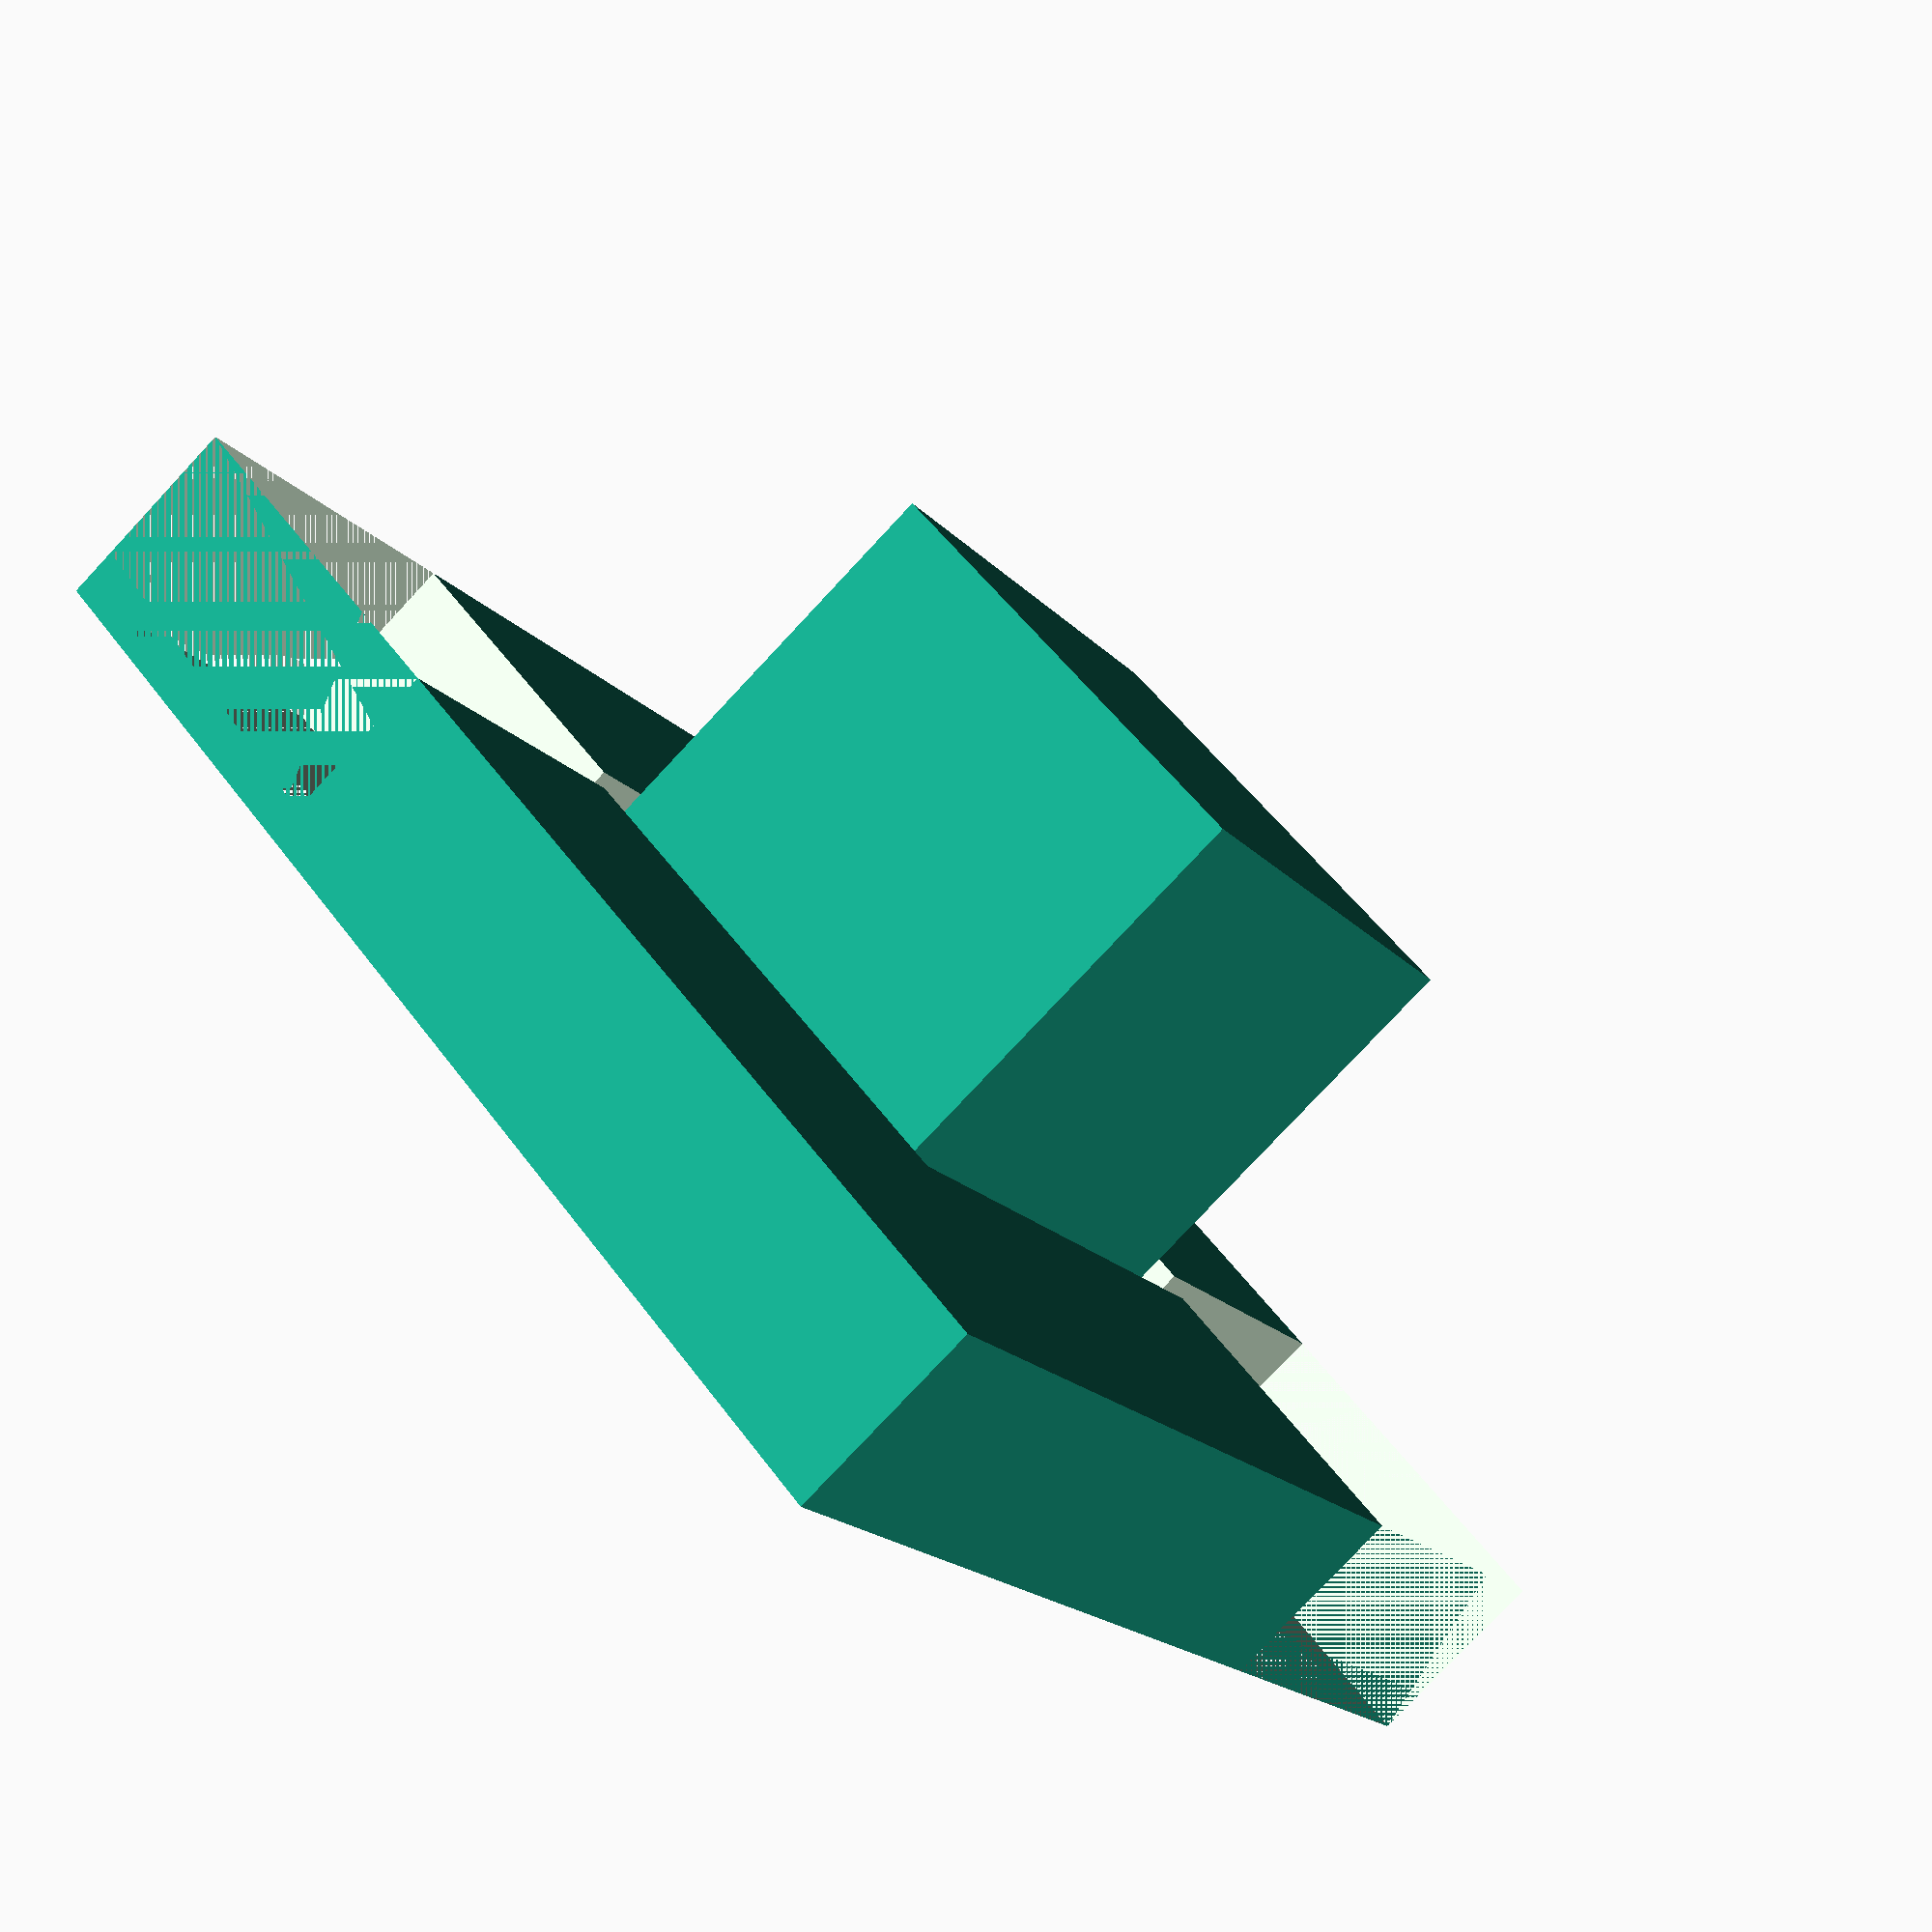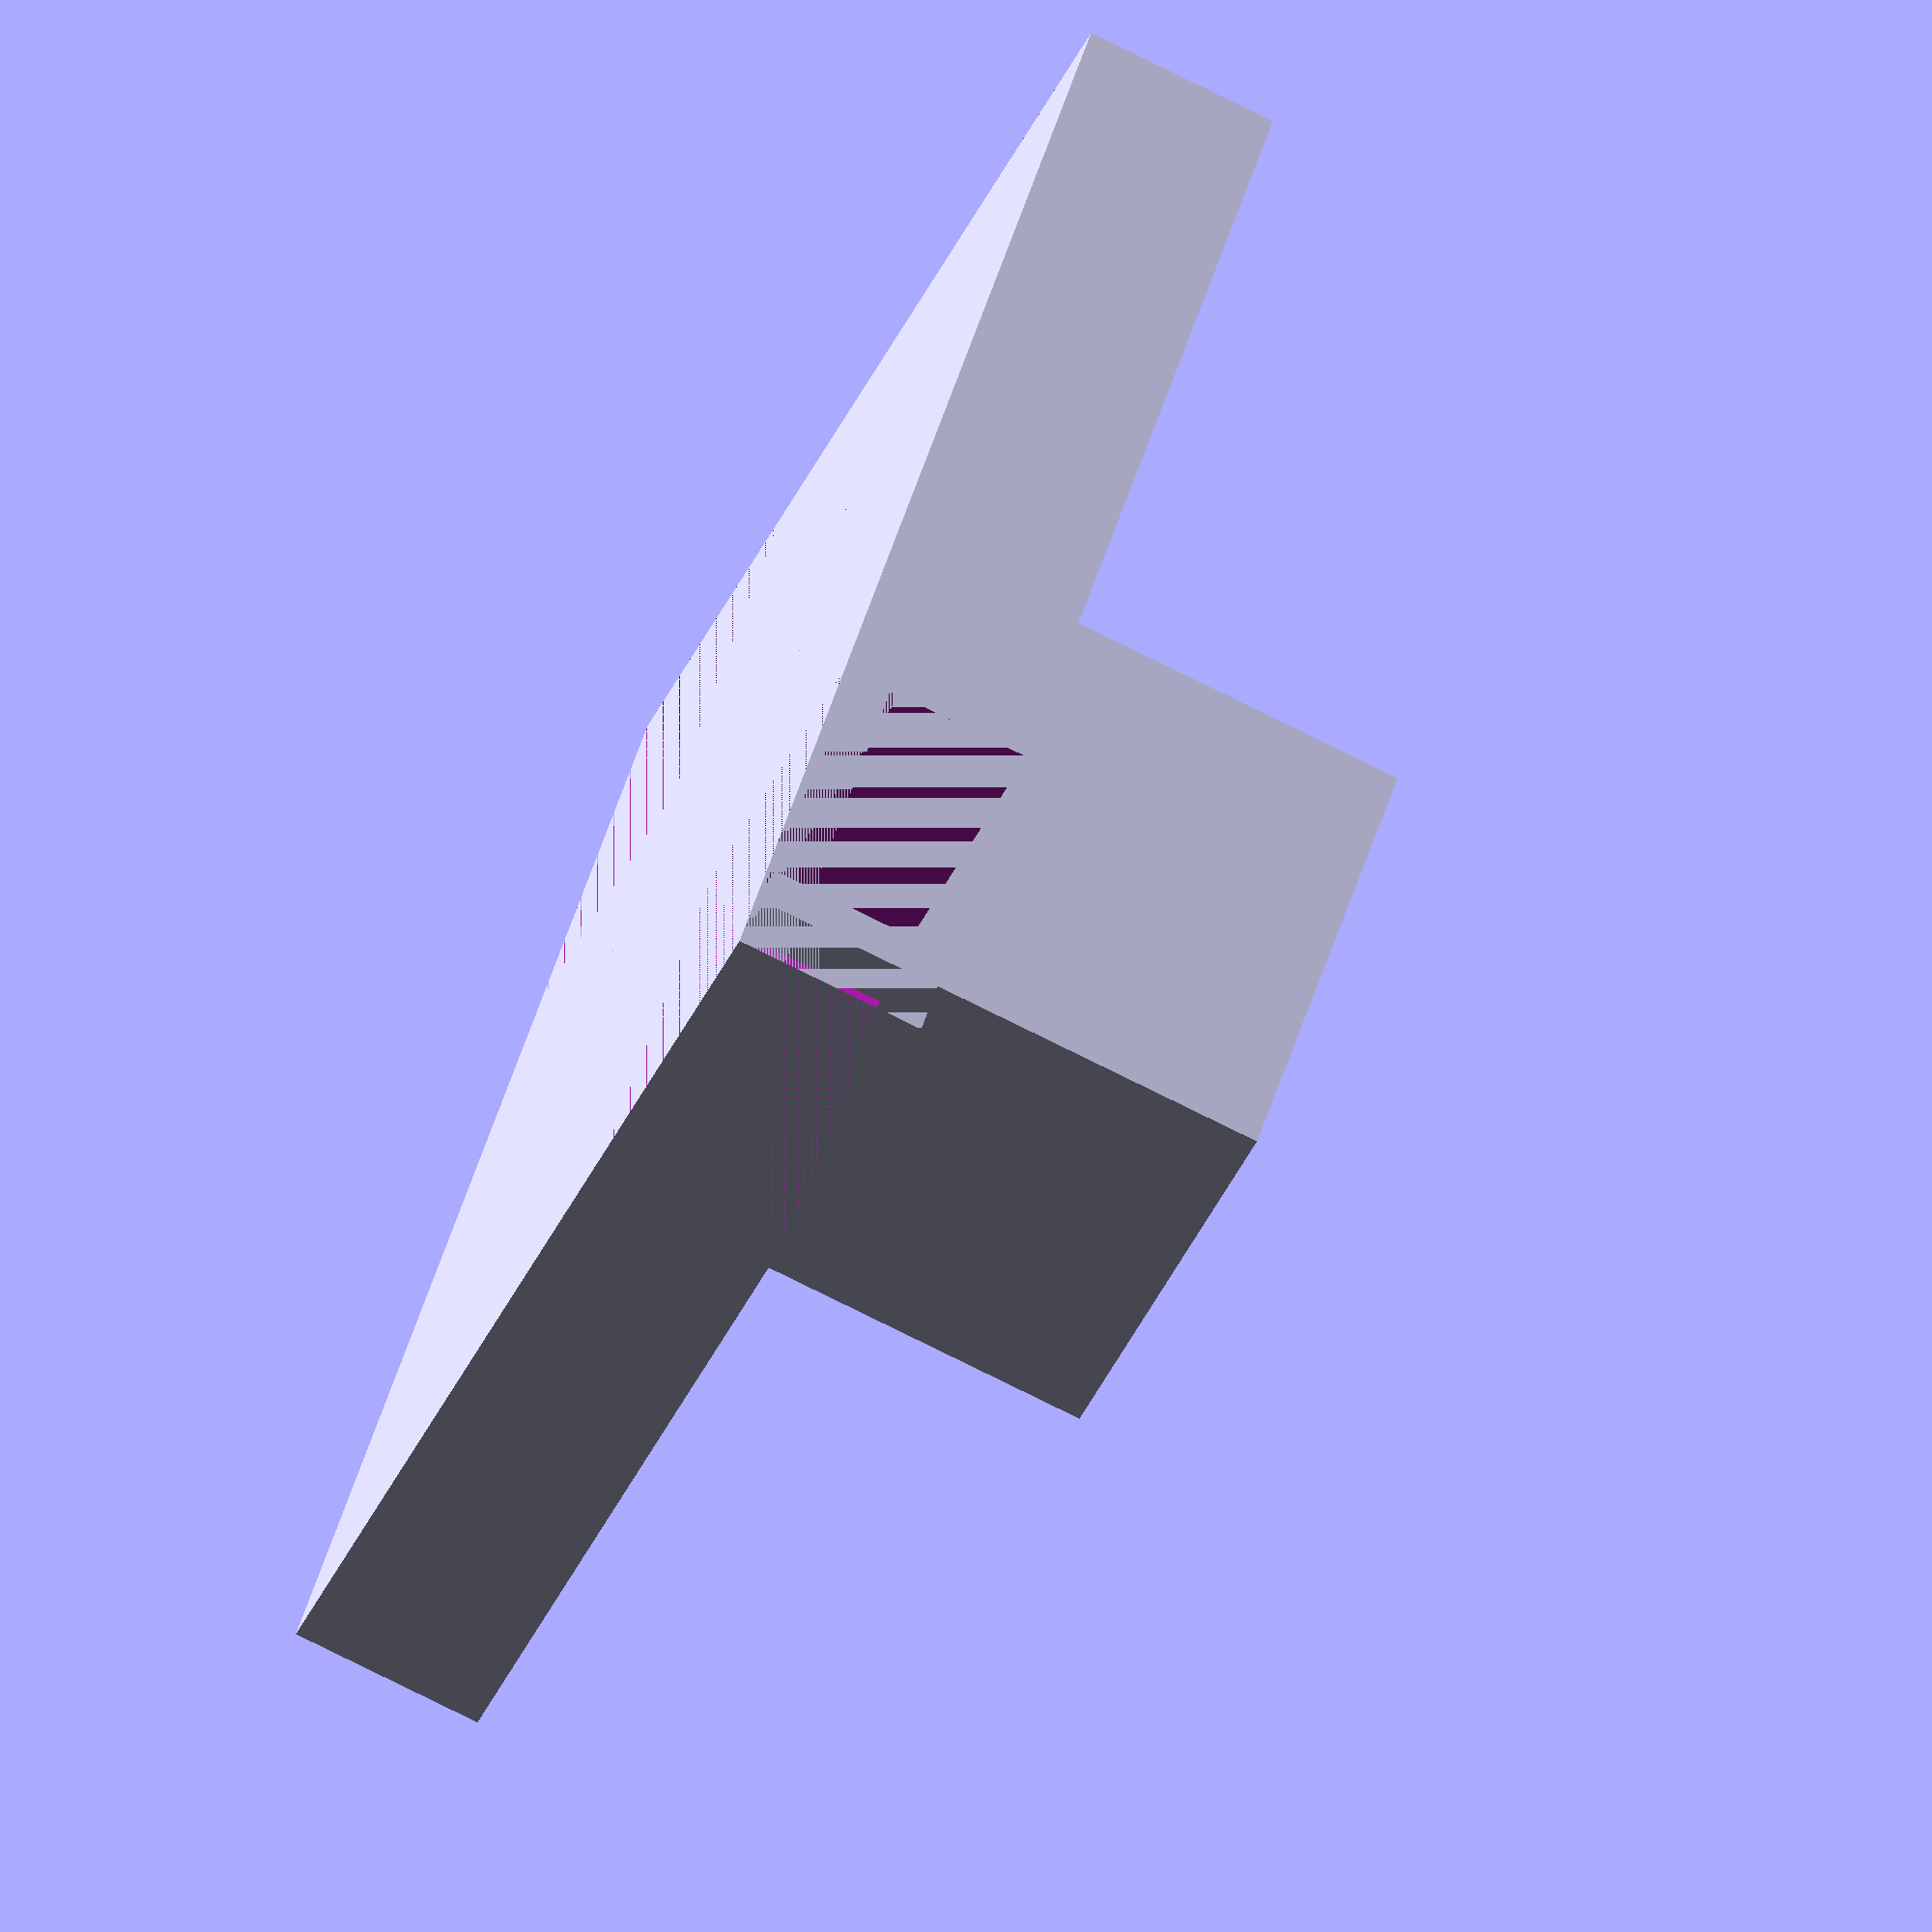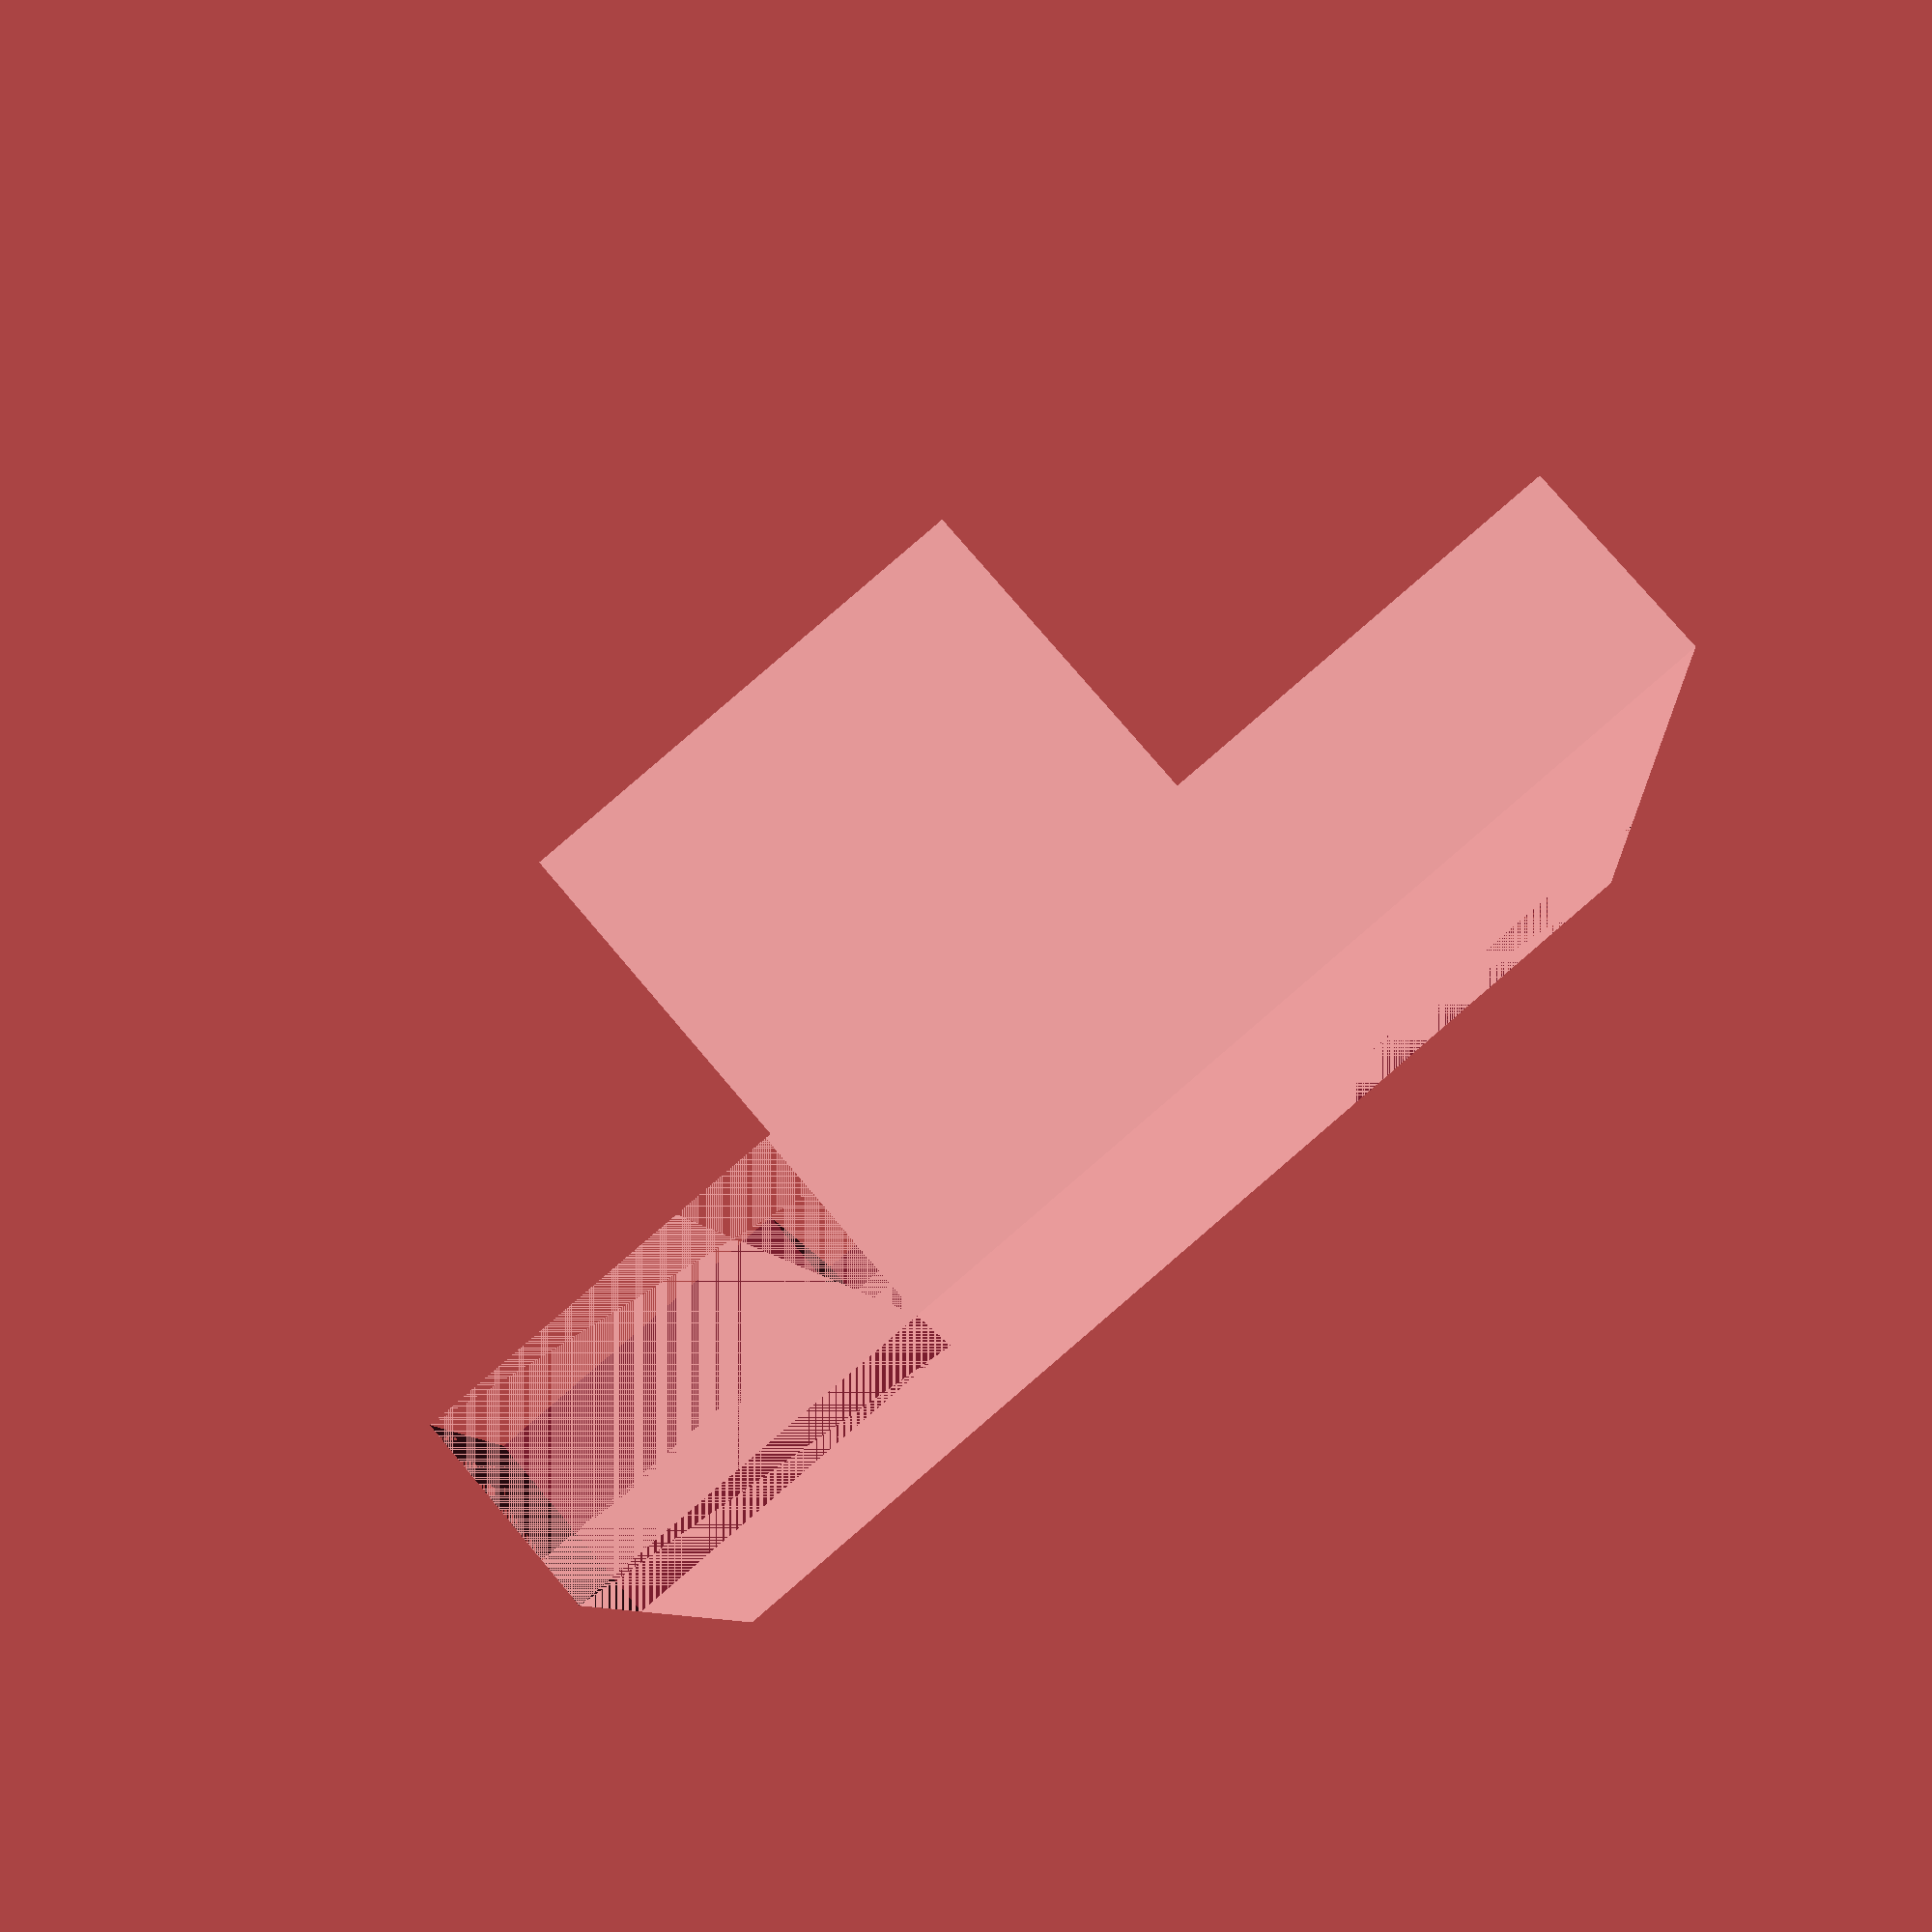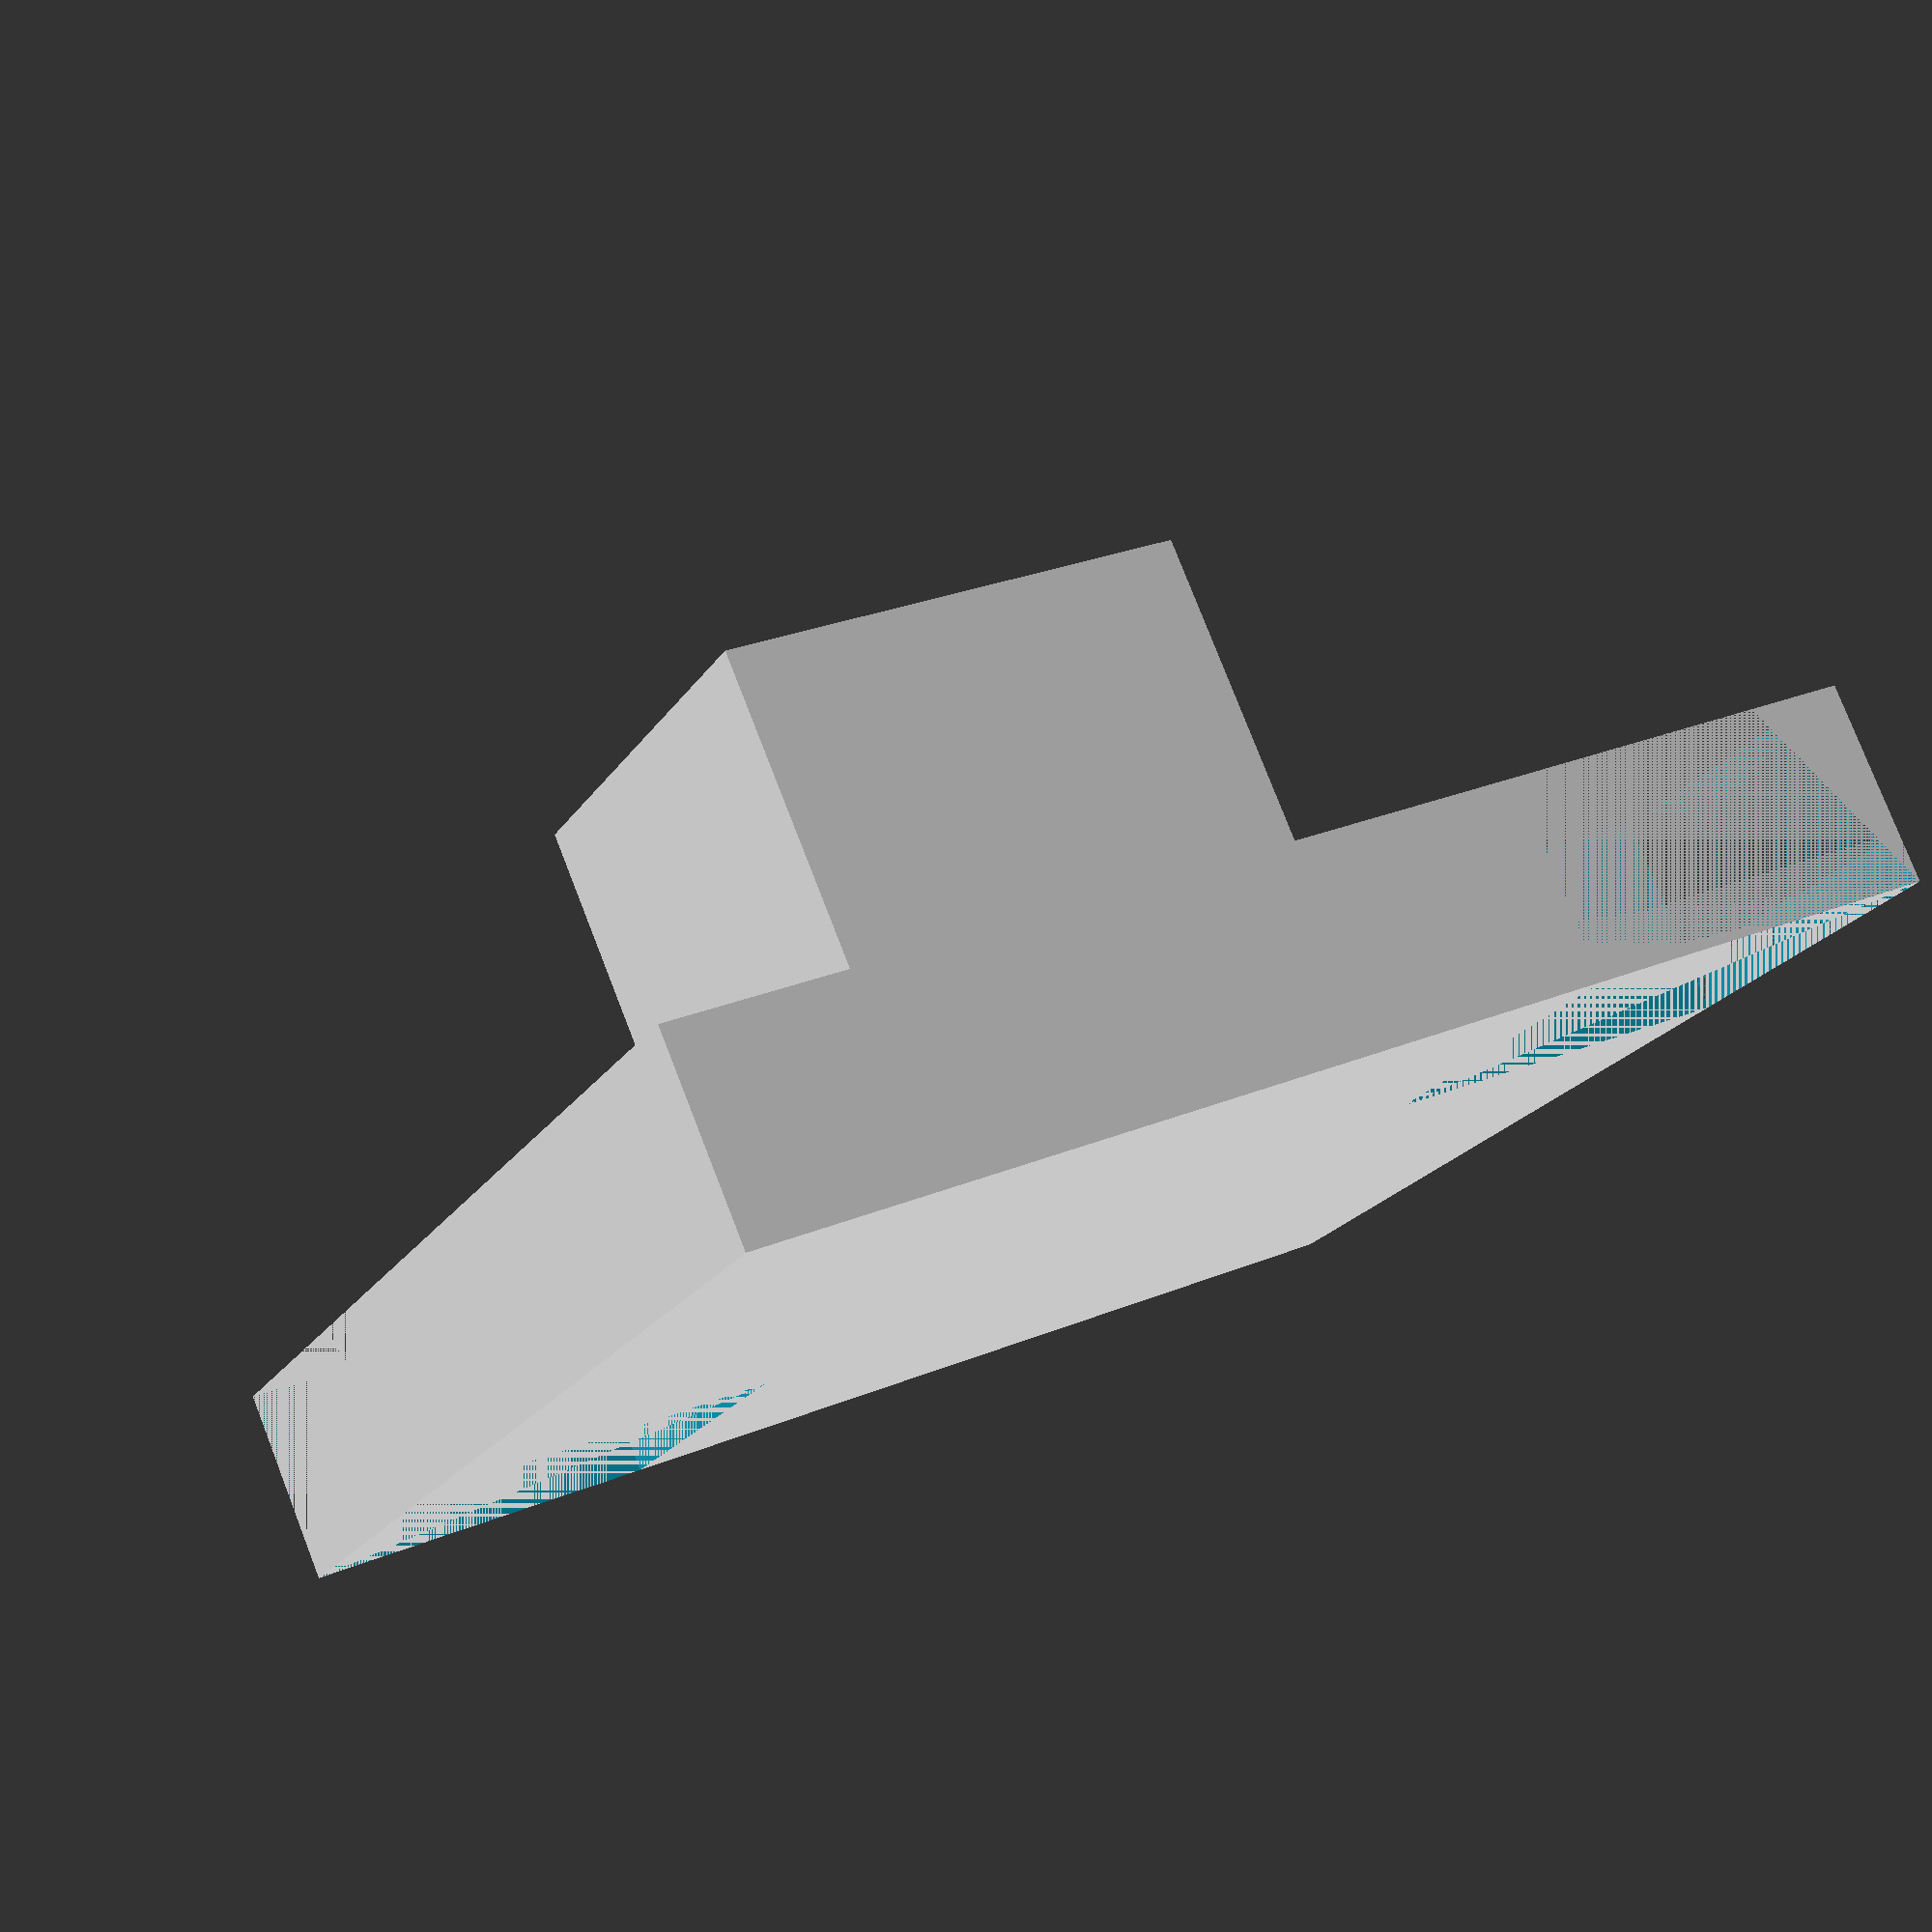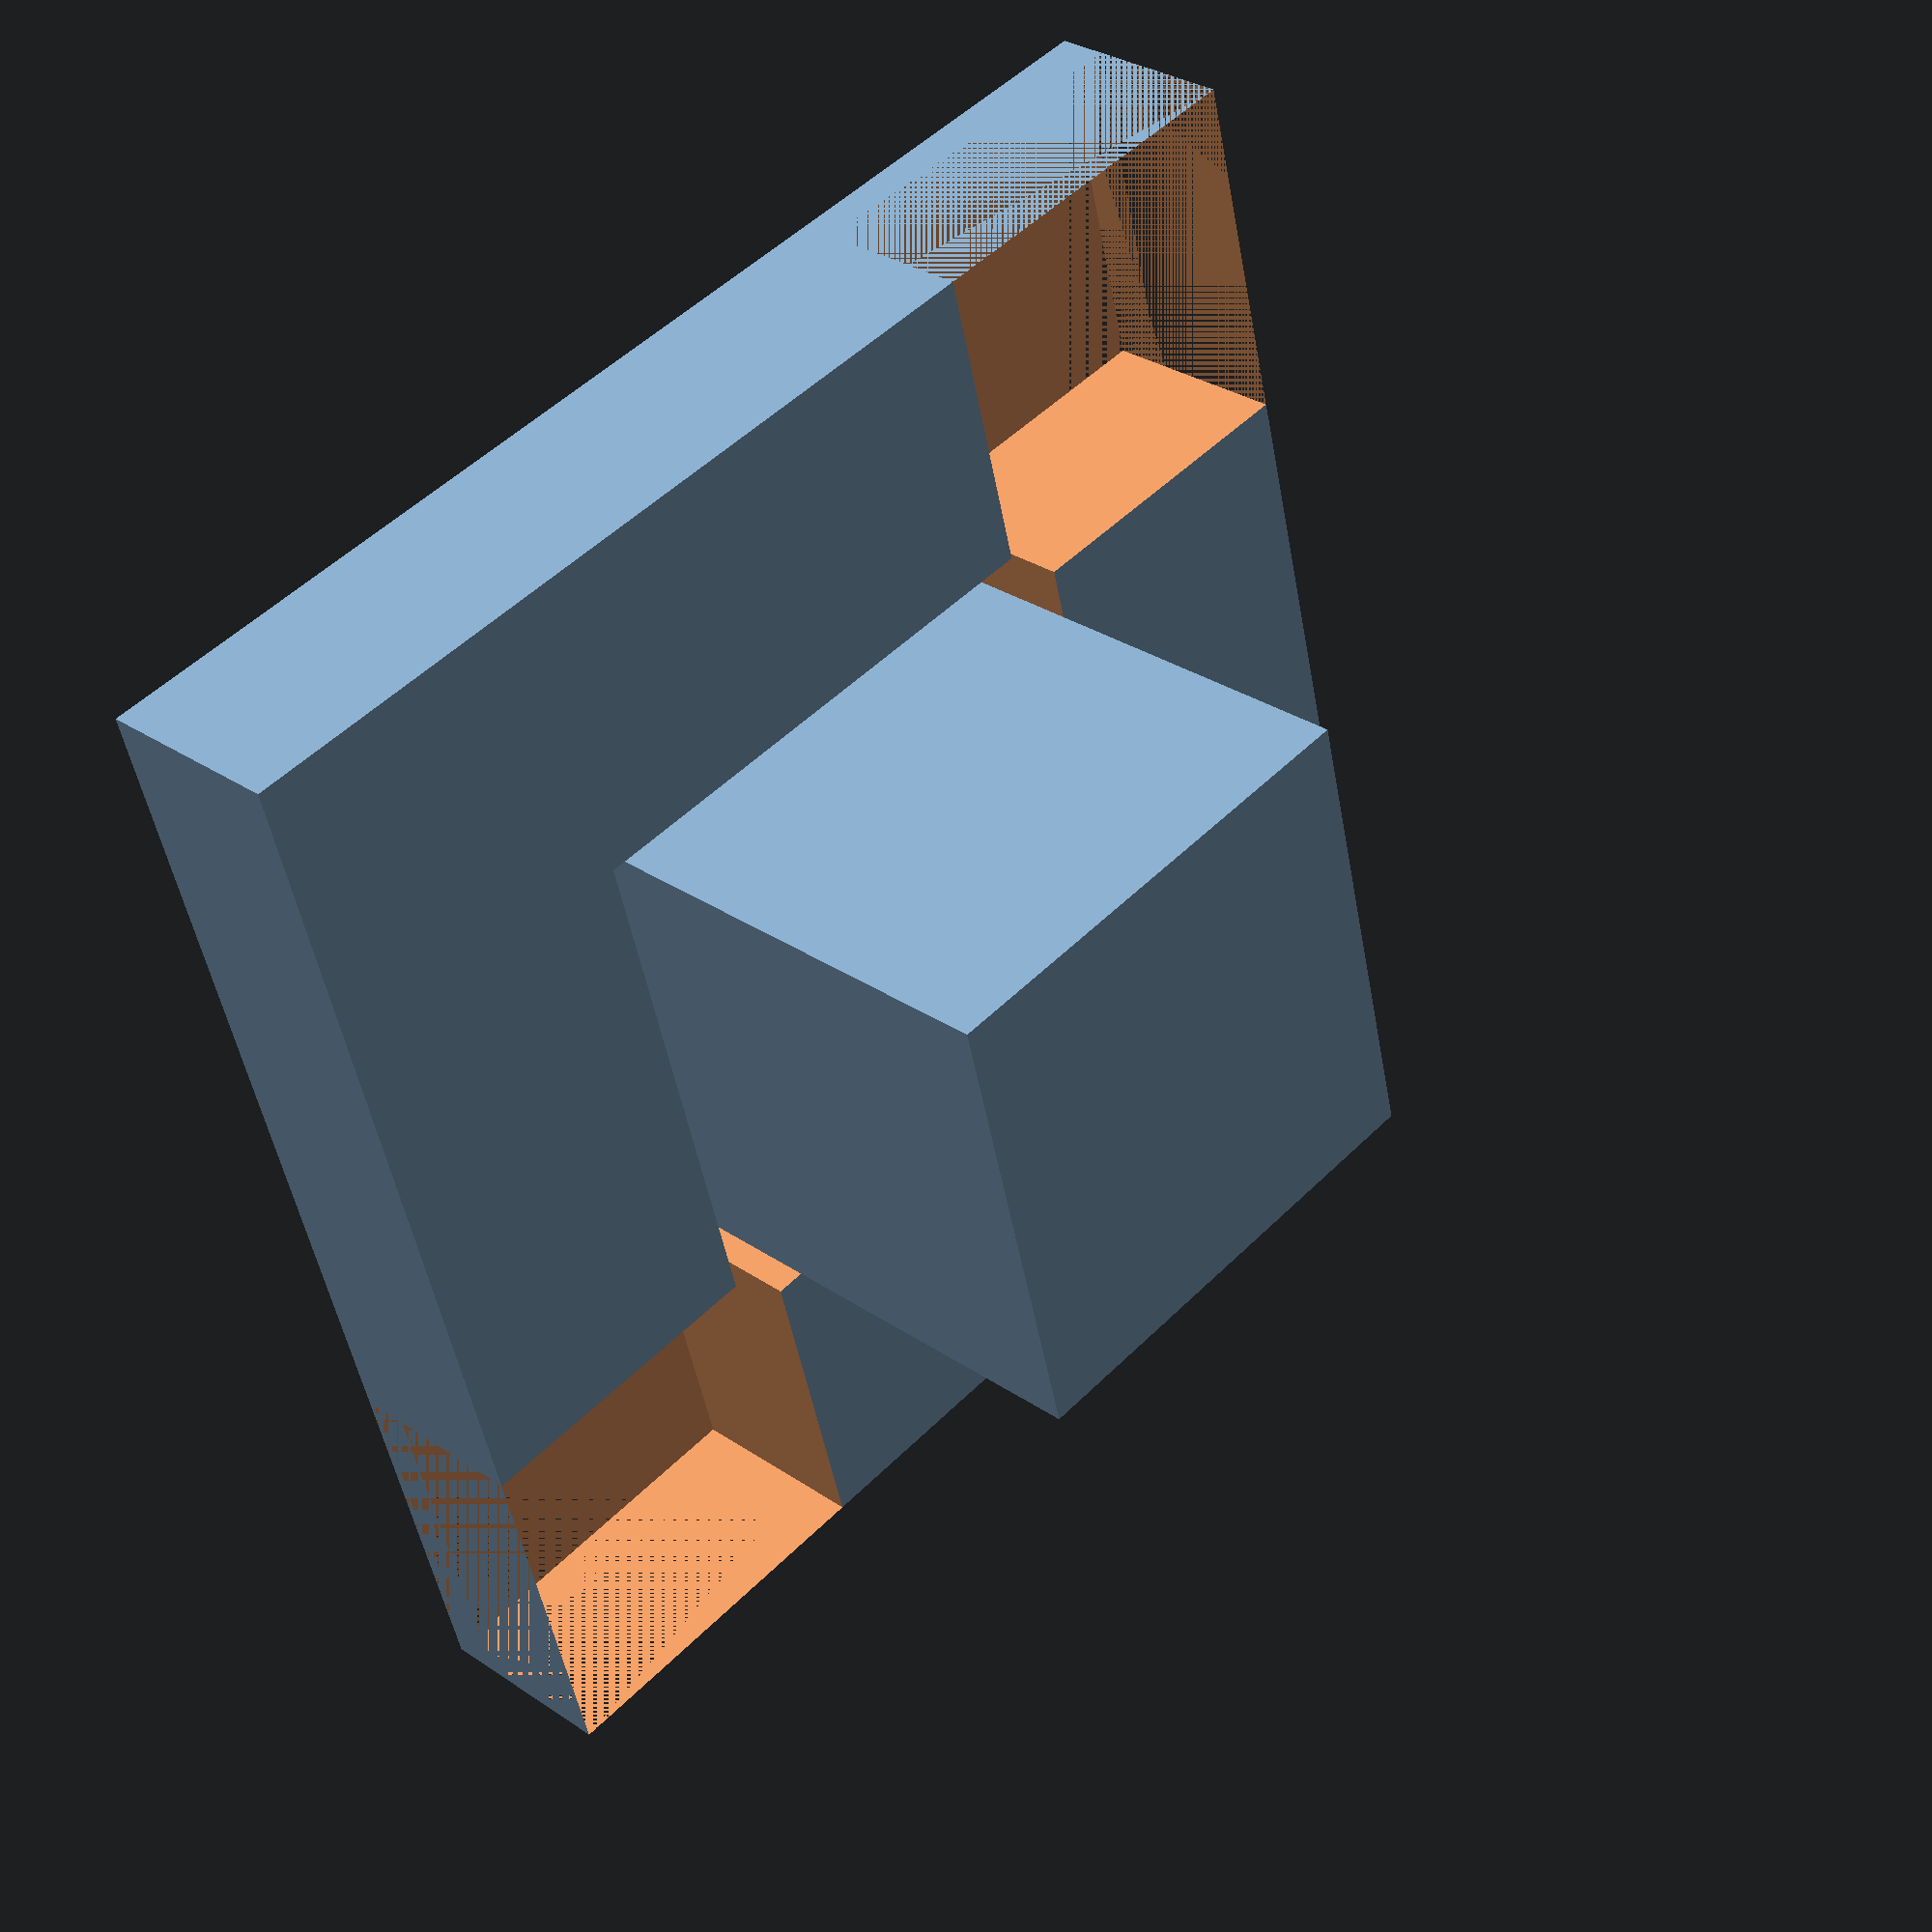
<openscad>
$vpt = [ 0, 0, 25 ]; // translation de la vue par défaut
$vpr = [ 55, 0.00, -45 ]; // rotation de la vue par défaut
$vpd = 110;



// En dessous je ne modifie que si je comprends ce que je fais,
// et je demande à un animateur de regarder avec moi

aucentre = 0; O=0;o=O;
enlongueur = 1; C=1;c=C;
danslecoin = 2; V=2;v=V;

gardeles = 0; basecomplete = 0; X=0;x=X;
enleve1coin = 1; unseulcoin = 1; Y=1;y=Y;
enleve2coins = 2; enleve2coin = 2; I=2;i=Y;

taille = 25;
interieur = 10;
hauteur = 30;
base_hauteur = 15;
epaisseur = 0.3;

module base(taille) {
    cube([taille,taille,epaisseur]);
}

module tour(interieur,hauteur,positiondelatour) {
    if (positiondelatour==O) {
        translate([(taille-interieur)/2,(taille-interieur)/2,0])
        cube([interieur,interieur,hauteur]);
    }
    if (positiondelatour==C) {
        translate([(taille-interieur)/2,(taille-interieur)/2,0])
        cube([taille-((taille-interieur)/2),interieur,hauteur]);
    }
    if (positiondelatour==V) {
        translate([(taille-interieur),0,0])
        cube([interieur,interieur,hauteur]);
    }
}

module moat(interieur,positiondelatour) {
    if (positiondelatour==O) {
        translate([(taille-interieur-2)/2,(taille-interieur-2)/2,0])
        cube([interieur+2,interieur+2,base_hauteur]);
    }
    if (positiondelatour==C) {
        translate([(taille-interieur-2)/2,(taille-interieur-2)/2,0])
        cube([taille,interieur+2,base_hauteur]);
    }
    if (positiondelatour==V) {
        translate([(taille-interieur)-2,0,0])
        cube([interieur+2,interieur+2,base_hauteur]);
    }
}

module coin(offset_x,offset_y) {
    translate([offset_x,offset_y,0])
    cube([(taille-interieur)/2,(taille-interieur)/2,base_hauteur]);
}

module base(taille,hauteur) {
    cube([taille,taille,hauteur]);
}

module bloc(positiondelatour,coins,hauteurdelatour, hauteurdelabase) {

    difference() {
        union() {
            base(taille);
            difference() {
                base(taille,min(base_hauteur,hauteurdelabase));
                moat(interieur,positiondelatour);
            }
            tour(interieur,min(hauteur,hauteurdelatour),positiondelatour);
        }
        union() {
            if(coins>X) coin(0,0);
            if(coins>Y) coin(taille-(taille-interieur)/2,taille-(taille-interieur)/2);
        }
    }
}

// Ici c'est mon objet à moi: je peux changer les valeurs après les =

bloc(

// la tour peut être : aucentre, danslecoin ou enlongueur

positiondelatour = aucentre

,// Je mets gardeles, enleve1coin ou enleve2coins

coins = enleve2coins

,// La hauteur de ma tour entre 0 et 30 mm

hauteurdelatour = 12

,// La hauteur de ma base entre 0 et 15 mm

hauteurdelabase = 4

 );

</openscad>
<views>
elev=79.3 azim=38.8 roll=316.9 proj=p view=solid
elev=257.2 azim=321.6 roll=296.5 proj=o view=wireframe
elev=101.9 azim=5.5 roll=40.3 proj=p view=wireframe
elev=100.7 azim=245.3 roll=21.3 proj=p view=solid
elev=329.7 azim=345.4 roll=314.4 proj=p view=wireframe
</views>
